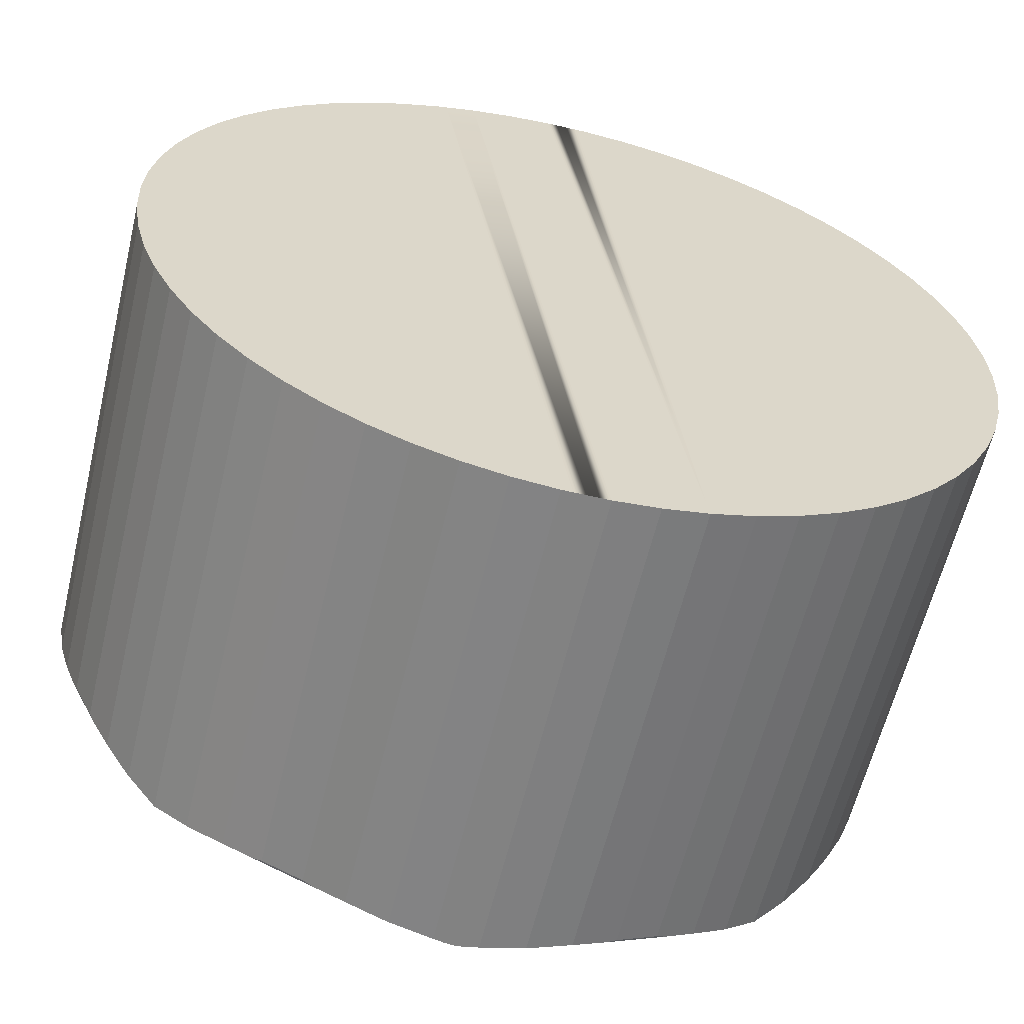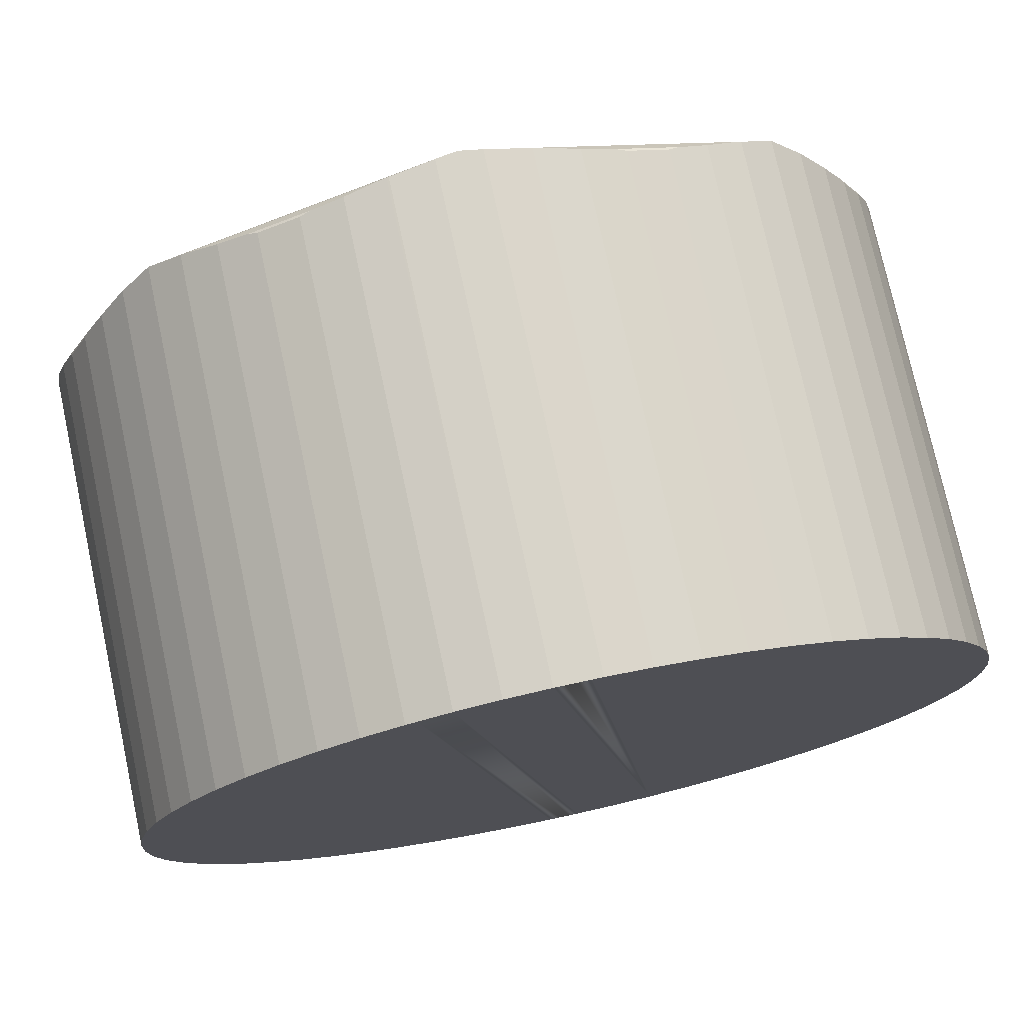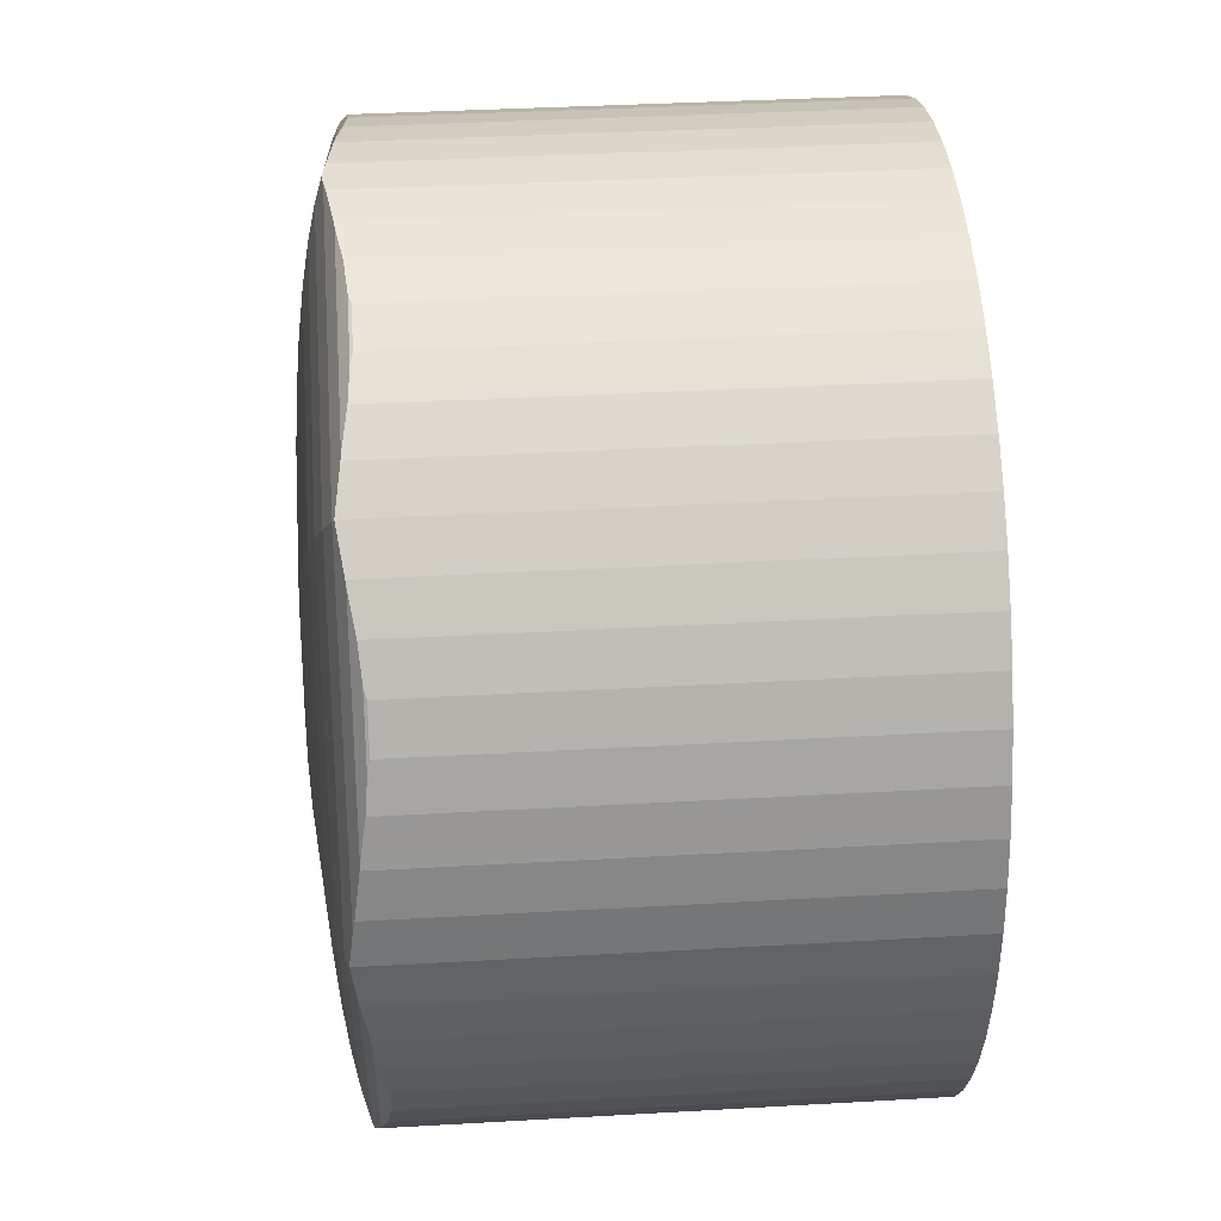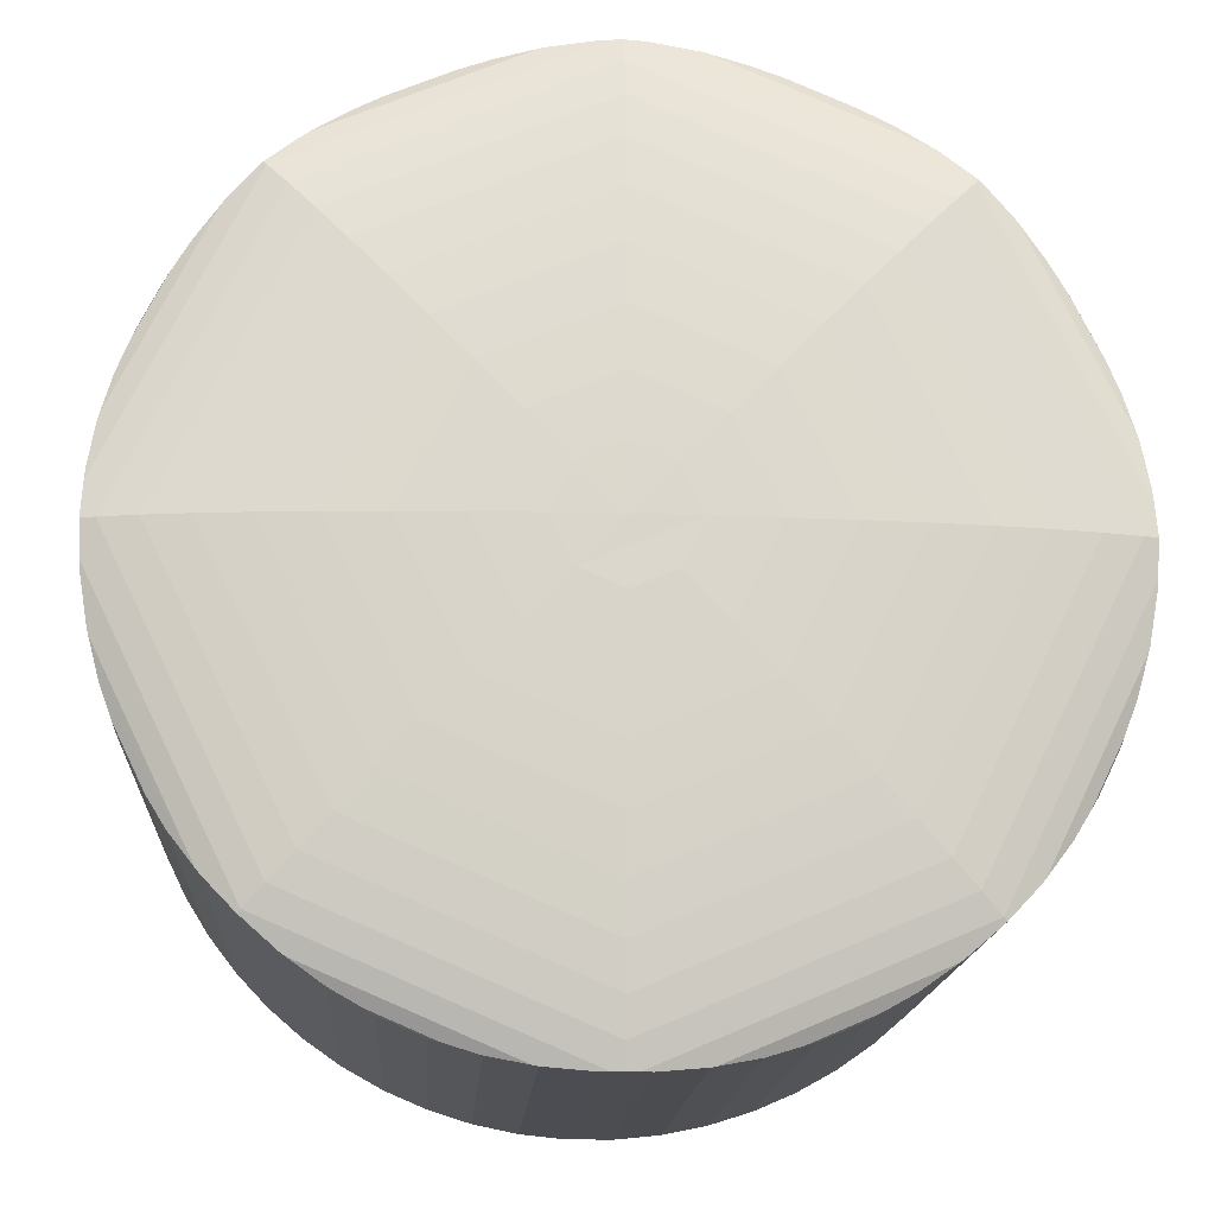
<metadata>
{"format":"obj","ext":"obj","renderer":"f3d","projection":"perspective","resolution":1024,"background":"white","views":[{"elev":-60.7,"azim":-13.5,"up":"+Z"},{"elev":75.5,"azim":-12.2,"up":"+Z"},{"elev":36.5,"azim":-94.3,"up":"+Z"},{"elev":-16.2,"azim":176.5,"up":"+Z"}]}
</metadata>
<code>
v  30.83 18.11 8.395
v  31.79 18.01 6.533
v  31.93 18.11 6.142
v  31.05 18.01 8.04
v  29.26 18.44 10.63
v  32.37 18.21 4.959
v  32.74 18.44 3.532
v  30.16 18.21 9.464
v  27.86 18.77 11.88
v  33.05 18.69 1.676
v  33.07 18.77 1.28
v  32.79 18.46 3.335
v  29.14 18.46 10.79
v  27.98 18.69 12.01
v  32.62 19.07 1.168e-15
v  33.13 18.93 1.159e-15
v  27.16 19.07 11.14
v  33.07 18.77 -1.281
v  27.16 19.07 -11.14
v  27.86 18.77 -11.88
v  33.05 18.69 -1.676
v  32.79 18.46 -3.335
v  32.74 18.44 -3.532
v  29.26 18.44 -10.63
v  29.14 18.46 -10.79
v  27.98 18.69 -12.01
v  32.37 18.21 -4.959
v  31.93 18.11 -6.142
v  30.83 18.11 -8.395
v  30.16 18.21 -9.464
v  31.79 18.01 -6.533
v  31.05 18.01 -8.04
v  25.33 18.21 -14.06
v  19.27 18.44 -16.33
v  26.54 18.44 -13.21
v  24.23 18.11 -14.67
v  21.92 18.11 -15.66
v  20.72 18.21 -16.04
v  23.86 18.01 -14.87
v  22.32 18.01 -15.54
v  17.41 18.69 -16.55
v  17.01 18.77 -16.55
v  19.07 18.46 -16.38
v  26.71 18.46 -13.1
v  16.57 19.07 -15.69
v  16.57 18.82 -16.55
v  16.12 18.77 -16.55
v  5.267 18.77 -11.88
v  5.975 19.07 -11.14
v  15.73 18.69 -16.55
v  14.06 18.46 -16.38
v  13.98 18.45 -16.36
v  13.86 18.44 -16.34
v  6.591 18.44 -13.21
v  6.426 18.46 -13.1
v  5.152 18.69 -12.01
v  12.41 18.21 -16.04
v  11.21 18.11 -15.66
v  8.904 18.11 -14.67
v  7.803 18.21 -14.06
v  10.81 18.01 -15.54
v  9.27 18.01 -14.87
v  2.969 18.21 -9.464
v  0.39 18.44 -3.532
v  3.873 18.44 -10.63
v  2.302 18.11 -8.395
v  1.197 18.11 -6.142
v  0.759 18.21 -4.959
v  2.081 18.01 -8.04
v  1.342 18.01 -6.533
v  0.085 18.69 -1.676
v  0.065 18.77 -1.281
v  0.339 18.46 -3.335
v  3.996 18.46 -10.79
v  0.509 19.07 1.168e-15
v  0 18.93 1.159e-15
v  0.065 18.77 1.28
v  5.975 19.07 11.14
v  5.267 18.77 11.88
v  0.085 18.69 1.676
v  0.339 18.46 3.335
v  0.39 18.44 3.532
v  3.873 18.44 10.63
v  3.996 18.46 10.79
v  5.152 18.69 12.01
v  0.759 18.21 4.959
v  1.197 18.11 6.142
v  2.302 18.11 8.395
v  2.969 18.21 9.464
v  1.342 18.01 6.533
v  2.081 18.01 8.04
v  7.803 18.21 14.06
v  13.86 18.44 16.34
v  6.592 18.44 13.22
v  8.906 18.11 14.67
v  11.21 18.11 15.66
v  12.41 18.21 16.04
v  9.27 18.01 14.87
v  10.81 18.01 15.54
v  15.73 18.69 16.55
v  16.12 18.77 16.55
v  14.06 18.46 16.38
v  13.98 18.45 16.36
v  6.426 18.46 13.1
v  16.57 18.82 16.55
v  16.57 19.07 15.69
v  17.01 18.77 16.55
v  17.41 18.69 16.55
v  19.07 18.46 16.38
v  19.27 18.44 16.33
v  26.54 18.44 13.21
v  26.71 18.46 13.1
v  20.72 18.21 16.04
v  21.92 18.11 15.66
v  24.23 18.11 14.67
v  25.33 18.21 14.06
v  22.32 18.01 15.54
v  23.86 18.01 14.87
v  1.857 19.35 1.185e-15
v  6.864 19.35 10.21
v  6.864 19.35 -10.21
v  3.456 19.61 1.201e-15
v  7.918 19.61 -9.097
v  7.918 19.61 9.097
v  16.57 19.35 -14.37
v  16.57 19.61 -12.81
v  9.121 19.83 7.832
v  5.279 19.83 1.214e-15
v  9.121 19.83 -7.831
v  21.36 20.28 1.242e-15
v  21.25 20.17 4.923
v  23.66 20.17 1.235e-15
v  19.73 20.28 3.329
v  21.25 20.17 -4.923
v  19.73 20.28 -3.33
v  25.84 20.02 1.226e-15
v  22.68 20.02 6.432
v  22.68 20.02 -6.432
v  18.16 20.35 -1.679
v  18.99 20.35 1.246e-15
v  18.16 20.35 1.679
v  16.57 20.02 9.057
v  16.57 20.17 6.932
v  16.57 20.28 4.688
v  13.4 20.28 3.33
v  14.15 20.35 1.246e-15
v  11.77 20.28 1.242e-15
v  14.97 20.35 1.679
v  14.97 20.35 -1.679
v  13.4 20.28 -3.33
v  16.57 20.37 1.247e-15
v  16.57 20.35 2.364
v  16.57 20.35 -2.364
v  16.57 20.02 -9.057
v  16.57 20.17 -6.932
v  16.57 19.83 -11.03
v  24.01 19.83 -7.831
v  27.85 19.83 1.214e-15
v  16.57 20.28 -4.688
v  10.45 20.02 -6.432
v  11.89 20.17 -4.923
v  24.01 19.83 7.831
v  16.57 19.83 11.03
v  10.45 20.02 6.432
v  11.89 20.17 4.923
v  16.57 19.61 12.81
v  25.21 19.61 9.096
v  29.68 19.61 1.201e-15
v  16.57 19.35 14.37
v  26.27 19.35 10.21
v  31.27 19.35 1.185e-15
v  26.27 19.35 -10.21
v  9.471 20.17 1.235e-15
v  25.21 19.61 -9.097
v  7.296 20.02 1.226e-15
v  32.79 -2.042e-16 3.335
v  32.37 -3.037e-16 4.959
v  32.74 -2.163e-16 3.532
v  33.05 -1.026e-16 1.676
v  33.13 0 0
v  33.07 -7.838e-17 1.28
v  33.05 1.026e-16 -1.676
v  33.07 7.844e-17 -1.281
v  32.79 2.042e-16 -3.335
v  32.37 3.037e-16 -4.959
v  32.74 2.163e-16 -3.532
v  31.79 4e-16 -6.533
v  31.93 3.761e-16 -6.142
v  31.93 -3.761e-16 6.142
v  31.79 -4e-16 6.533
v  31.05 4.923e-16 -8.04
v  30.16 5.795e-16 -9.464
v  30.83 5.14e-16 -8.395
v  29.14 6.608e-16 -10.79
v  29.26 6.51e-16 -10.63
v  27.98 7.352e-16 -12.01
v  26.71 8.021e-16 -13.1
v  25.33 8.609e-16 -14.06
v  26.54 8.092e-16 -13.21
v  23.86 9.107e-16 -14.87
v  24.23 8.983e-16 -14.67
v  22.32 9.512e-16 -15.54
v  20.72 9.82e-16 -16.04
v  21.92 9.59e-16 -15.66
v  19.07 1.003e-15 -16.38
v  19.27 1e-15 -16.33
v  17.41 1.013e-15 -16.55
v  16.12 1.013e-15 -16.55
v  15.73 1.013e-15 -16.55
v  17.01 1.013e-15 -16.55
v  16.57 1.013e-15 -16.55
v  14.06 1.003e-15 -16.38
v  12.41 9.82e-16 -16.04
v  13.98 1.002e-15 -16.36
v  13.86 1e-15 -16.34
v  10.81 9.512e-16 -15.54
v  11.21 9.59e-16 -15.66
v  9.27 9.107e-16 -14.87
v  7.803 8.609e-16 -14.06
v  8.904 8.983e-16 -14.67
v  6.426 8.021e-16 -13.1
v  6.591 8.092e-16 -13.21
v  5.152 7.352e-16 -12.01
v  3.996 6.608e-16 -10.79
v  2.969 5.795e-16 -9.464
v  3.873 6.51e-16 -10.63
v  2.081 4.923e-16 -8.04
v  2.302 5.14e-16 -8.395
v  1.342 4e-16 -6.533
v  0.759 3.037e-16 -4.959
v  1.197 3.761e-16 -6.142
v  0.339 2.042e-16 -3.335
v  0.39 2.163e-16 -3.532
v  0.085 1.026e-16 -1.676
v  0 0 0
v  0.065 7.844e-17 -1.281
v  0.085 -1.026e-16 1.676
v  0.065 -7.838e-17 1.28
v  0.339 -2.042e-16 3.335
v  0.759 -3.037e-16 4.959
v  0.39 -2.163e-16 3.532
v  1.342 -4e-16 6.533
v  1.197 -3.761e-16 6.142
v  2.081 -4.923e-16 8.04
v  2.969 -5.795e-16 9.464
v  2.302 -5.14e-16 8.395
v  3.996 -6.608e-16 10.79
v  3.873 -6.51e-16 10.63
v  5.152 -7.352e-16 12.01
v  6.426 -8.021e-16 13.1
v  7.803 -8.609e-16 14.06
v  6.592 -8.092e-16 13.22
v  9.27 -9.107e-16 14.87
v  8.906 -8.983e-16 14.67
v  10.81 -9.512e-16 15.54
v  12.41 -9.82e-16 16.04
v  11.21 -9.588e-16 15.66
v  14.06 -1.003e-15 16.38
v  13.86 -1e-15 16.34
v  13.98 -1.002e-15 16.36
v  15.73 -1.013e-15 16.55
v  17.01 -1.013e-15 16.55
v  17.41 -1.013e-15 16.55
v  16.12 -1.013e-15 16.55
v  16.57 -1.013e-15 16.55
v  19.07 -1.003e-15 16.38
v  20.72 -9.82e-16 16.04
v  19.27 -1e-15 16.33
v  22.32 -9.512e-16 15.54
v  21.92 -9.588e-16 15.66
v  23.86 -9.107e-16 14.87
v  25.33 -8.609e-16 14.06
v  24.23 -8.982e-16 14.67
v  26.71 -8.021e-16 13.1
v  26.54 -8.092e-16 13.21
v  27.98 -7.352e-16 12.01
v  29.14 -6.608e-16 10.79
v  30.16 -5.795e-16 9.464
v  29.26 -6.51e-16 10.63
v  31.05 -4.923e-16 8.04
v  30.83 -5.14e-16 8.395
g defaultobject
f 1 2 3
f 2 1 4
f 5 6 7
f 6 5 3
f 3 5 1
f 1 5 8
f 9 10 11
f 10 9 12
f 12 9 7
f 7 9 5
f 5 9 13
f 13 9 14
f 15 11 16
f 11 15 17
f 11 17 9
f 18 15 16
f 15 18 19
f 19 18 20
f 21 20 18
f 20 21 22
f 20 22 23
f 20 23 24
f 20 24 25
f 20 25 26
f 27 24 23
f 24 27 28
f 24 28 29
f 24 29 30
f 31 29 28
f 29 31 32
f 33 34 35
f 34 33 36
f 34 36 37
f 34 37 38
f 39 37 36
f 37 39 40
f 20 41 42
f 41 20 43
f 43 20 34
f 34 20 35
f 35 20 44
f 44 20 26
f 45 42 46
f 42 45 20
f 20 45 19
f 47 45 46
f 45 47 48
f 45 48 49
f 50 48 47
f 48 50 51
f 48 51 52
f 48 52 53
f 48 53 54
f 48 54 55
f 48 55 56
f 57 54 53
f 54 57 58
f 54 58 59
f 54 59 60
f 61 59 58
f 59 61 62
f 63 64 65
f 64 63 66
f 64 66 67
f 64 67 68
f 69 67 66
f 67 69 70
f 48 71 72
f 71 48 73
f 73 48 64
f 64 48 65
f 65 48 74
f 74 48 56
f 75 72 76
f 72 75 49
f 72 49 48
f 77 75 76
f 75 77 78
f 78 77 79
f 80 79 77
f 79 80 81
f 79 81 82
f 79 82 83
f 79 83 84
f 79 84 85
f 86 83 82
f 83 86 87
f 83 87 88
f 83 88 89
f 90 88 87
f 88 90 91
f 92 93 94
f 93 92 95
f 93 95 96
f 93 96 97
f 98 96 95
f 96 98 99
f 79 100 101
f 100 79 102
f 102 79 103
f 103 79 93
f 93 79 94
f 94 79 104
f 104 79 85
f 101 78 79
f 78 101 105
f 78 105 106
f 107 106 105
f 106 107 9
f 106 9 17
f 108 9 107
f 9 108 109
f 9 109 110
f 9 110 111
f 9 111 112
f 9 112 14
f 113 111 110
f 111 113 114
f 111 114 115
f 111 115 116
f 117 115 114
f 115 117 118
f 78 119 75
f 119 78 120
f 119 49 75
f 49 119 121
f 122 121 119
f 121 122 123
f 120 122 119
f 122 120 124
f 121 45 49
f 45 121 125
f 123 125 121
f 125 123 126
f 127 122 124
f 122 127 128
f 128 123 122
f 123 128 129
f 130 131 132
f 131 130 133
f 134 130 132
f 130 134 135
f 131 136 132
f 136 131 137
f 138 132 136
f 132 138 134
f 139 130 135
f 130 139 140
f 140 133 130
f 133 140 141
f 131 142 137
f 142 131 143
f 133 143 131
f 143 133 144
f 145 146 147
f 146 145 148
f 149 147 146
f 147 149 150
f 151 141 140
f 141 151 152
f 152 151 148
f 139 151 140
f 151 146 148
f 146 151 139
f 146 139 153
f 146 153 149
f 141 144 133
f 144 141 152
f 154 134 138
f 134 154 155
f 138 156 154
f 156 138 157
f 136 157 138
f 157 136 158
f 155 135 134
f 135 155 159
f 129 154 156
f 154 129 160
f 160 155 154
f 155 160 161
f 142 162 137
f 162 142 163
f 137 158 136
f 158 137 162
f 143 164 142
f 164 143 165
f 142 127 163
f 127 142 164
f 162 166 167
f 166 162 163
f 168 162 167
f 162 168 158
f 106 120 78
f 120 106 169
f 166 120 169
f 120 166 124
f 169 17 170
f 17 169 106
f 167 169 170
f 169 167 166
f 163 124 166
f 124 163 127
f 171 167 170
f 167 171 168
f 15 170 17
f 170 15 171
f 153 135 159
f 135 153 139
f 150 153 159
f 153 150 149
f 161 159 155
f 159 161 150
f 144 165 143
f 165 144 145
f 125 19 45
f 19 125 172
f 172 15 19
f 15 172 171
f 152 145 144
f 145 152 148
f 145 173 165
f 173 145 147
f 126 172 125
f 172 126 174
f 123 156 126
f 156 123 129
f 156 174 126
f 174 156 157
f 128 160 129
f 160 128 175
f 174 171 172
f 171 174 168
f 173 150 161
f 150 173 147
f 157 168 174
f 168 157 158
f 175 161 160
f 161 175 173
f 165 175 164
f 175 165 173
f 175 127 164
f 127 175 128
f 7 176 12
f 176 7 6
f 176 6 177
f 176 177 178
f 12 179 10
f 179 12 176
f 11 180 16
f 180 11 10
f 180 10 179
f 180 179 181
f 180 18 16
f 18 180 21
f 21 180 182
f 182 180 183
f 182 22 21
f 22 182 184
f 184 23 22
f 23 184 27
f 27 184 185
f 185 184 186
f 185 28 27
f 28 185 31
f 31 185 187
f 187 185 188
f 3 177 6
f 177 3 2
f 177 2 189
f 189 2 190
f 187 32 31
f 32 187 191
f 29 192 30
f 192 29 32
f 192 32 191
f 192 191 193
f 24 194 25
f 194 24 30
f 194 30 192
f 194 192 195
f 25 196 26
f 196 25 194
f 196 44 26
f 44 196 197
f 197 35 44
f 35 197 33
f 33 197 198
f 198 197 199
f 198 36 33
f 36 198 39
f 39 198 200
f 200 198 201
f 200 40 39
f 40 200 202
f 37 203 38
f 203 37 40
f 203 40 202
f 203 202 204
f 34 205 43
f 205 34 38
f 205 38 203
f 205 203 206
f 43 207 41
f 207 43 205
f 42 47 46
f 47 42 41
f 47 41 50
f 50 41 207
f 50 207 208
f 50 208 209
f 208 207 210
f 208 210 211
f 209 51 50
f 51 209 212
f 212 52 51
f 52 212 53
f 53 212 57
f 57 212 213
f 213 212 214
f 213 214 215
f 213 58 57
f 58 213 61
f 61 213 216
f 216 213 217
f 61 218 62
f 218 61 216
f 59 219 60
f 219 59 62
f 219 62 218
f 219 218 220
f 54 221 55
f 221 54 60
f 221 60 219
f 221 219 222
f 55 223 56
f 223 55 221
f 223 74 56
f 74 223 224
f 224 65 74
f 65 224 63
f 63 224 225
f 225 224 226
f 225 66 63
f 66 225 69
f 69 225 227
f 227 225 228
f 69 229 70
f 229 69 227
f 67 230 68
f 230 67 70
f 230 70 229
f 230 229 231
f 64 232 73
f 232 64 68
f 232 68 230
f 232 230 233
f 73 234 71
f 234 73 232
f 72 235 76
f 235 72 71
f 235 71 234
f 235 234 236
f 235 77 76
f 77 235 80
f 80 235 237
f 237 235 238
f 237 81 80
f 81 237 239
f 239 82 81
f 82 239 86
f 86 239 240
f 240 239 241
f 240 87 86
f 87 240 90
f 90 240 242
f 242 240 243
f 242 91 90
f 91 242 244
f 88 245 89
f 245 88 91
f 245 91 244
f 245 244 246
f 83 247 84
f 247 83 89
f 247 89 245
f 247 245 248
f 84 249 85
f 249 84 247
f 249 104 85
f 104 249 250
f 250 94 104
f 94 250 92
f 92 250 251
f 251 250 252
f 251 95 92
f 95 251 98
f 98 251 253
f 253 251 254
f 253 99 98
f 99 253 255
f 96 256 97
f 256 96 99
f 256 99 255
f 256 255 257
f 103 258 102
f 258 103 93
f 258 93 97
f 258 97 256
f 258 256 259
f 258 259 260
f 102 261 100
f 261 102 258
f 101 107 105
f 107 101 100
f 107 100 108
f 108 100 261
f 108 261 262
f 108 262 263
f 262 261 264
f 262 264 265
f 263 109 108
f 109 263 266
f 266 110 109
f 110 266 113
f 113 266 267
f 267 266 268
f 267 114 113
f 114 267 117
f 117 267 269
f 269 267 270
f 269 118 117
f 118 269 271
f 115 272 116
f 272 115 118
f 272 118 271
f 272 271 273
f 111 274 112
f 274 111 116
f 274 116 272
f 274 272 275
f 112 276 14
f 276 112 274
f 276 13 14
f 13 276 277
f 277 5 13
f 5 277 8
f 8 277 278
f 278 277 279
f 278 1 8
f 1 278 4
f 4 278 280
f 280 278 281
f 4 190 2
f 190 4 280
f 176 181 179
f 181 176 178
f 181 178 177
f 181 177 180
f 180 177 183
f 183 177 189
f 183 189 182
f 182 189 190
f 182 190 184
f 184 190 280
f 184 280 186
f 186 280 281
f 186 281 185
f 185 281 278
f 185 278 188
f 188 278 279
f 188 279 187
f 187 279 191
f 191 279 277
f 191 277 276
f 191 276 193
f 193 276 274
f 193 274 192
f 192 274 195
f 195 274 275
f 195 275 272
f 195 272 194
f 194 272 196
f 196 272 273
f 196 273 271
f 196 271 197
f 197 271 269
f 197 269 199
f 199 269 198
f 198 269 270
f 198 270 267
f 198 267 201
f 201 267 268
f 201 268 200
f 200 268 202
f 202 268 266
f 202 266 263
f 202 263 204
f 204 263 262
f 204 262 203
f 203 262 265
f 203 265 264
f 203 264 261
f 203 261 206
f 206 261 258
f 206 258 205
f 205 258 207
f 207 258 260
f 207 260 259
f 207 259 256
f 207 256 210
f 210 256 257
f 210 257 211
f 211 257 208
f 208 257 209
f 209 257 255
f 209 255 212
f 212 255 253
f 212 253 214
f 214 253 215
f 215 253 213
f 213 253 254
f 213 254 251
f 213 251 217
f 217 251 252
f 217 252 216
f 216 252 250
f 216 250 218
f 218 250 249
f 218 249 220
f 220 249 247
f 220 247 219
f 219 247 222
f 222 247 248
f 222 248 245
f 222 245 221
f 221 245 223
f 223 245 246
f 223 246 244
f 223 244 224
f 224 244 242
f 224 242 226
f 226 242 225
f 225 242 243
f 225 243 240
f 225 240 228
f 228 240 241
f 228 241 227
f 227 241 239
f 227 239 229
f 229 239 237
f 229 237 231
f 231 237 238
f 231 238 230
f 230 238 235
f 230 235 233
f 233 235 236
f 233 236 234
f 233 234 232

</code>
